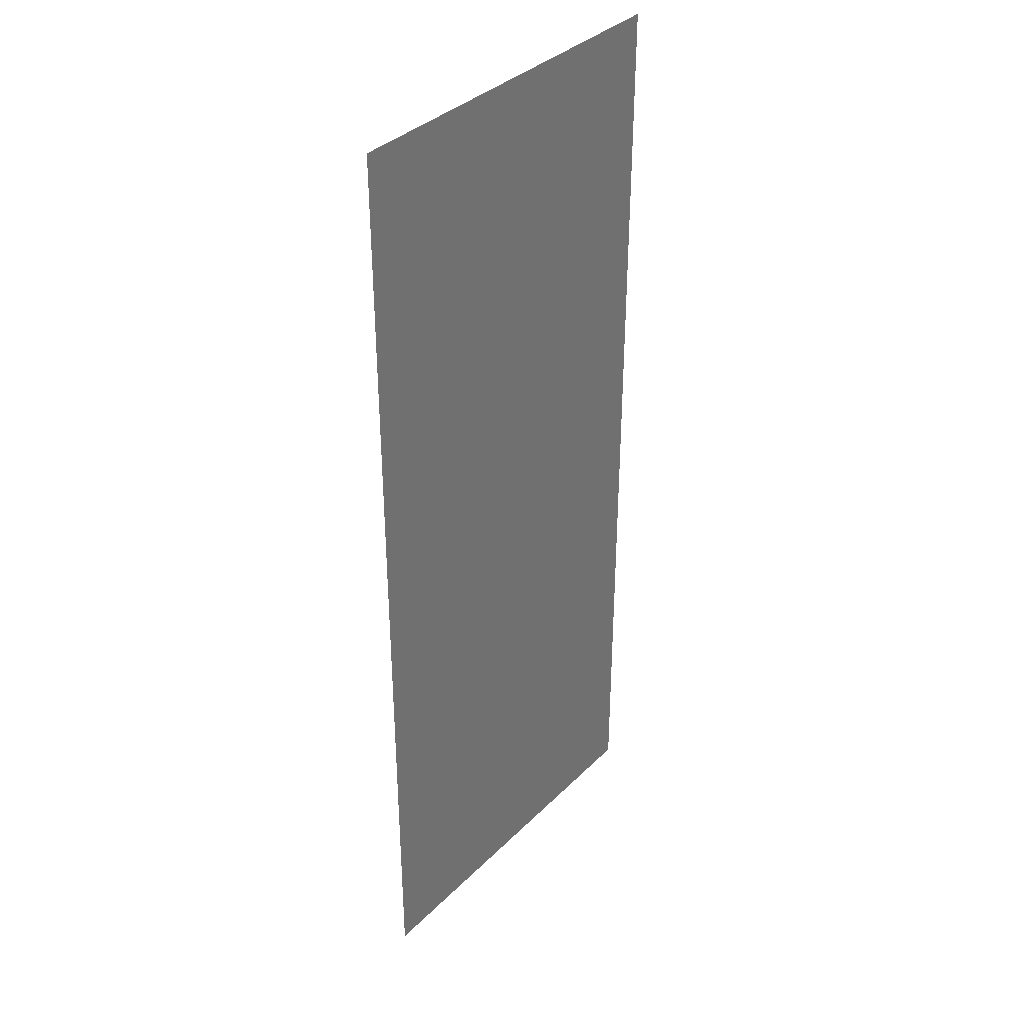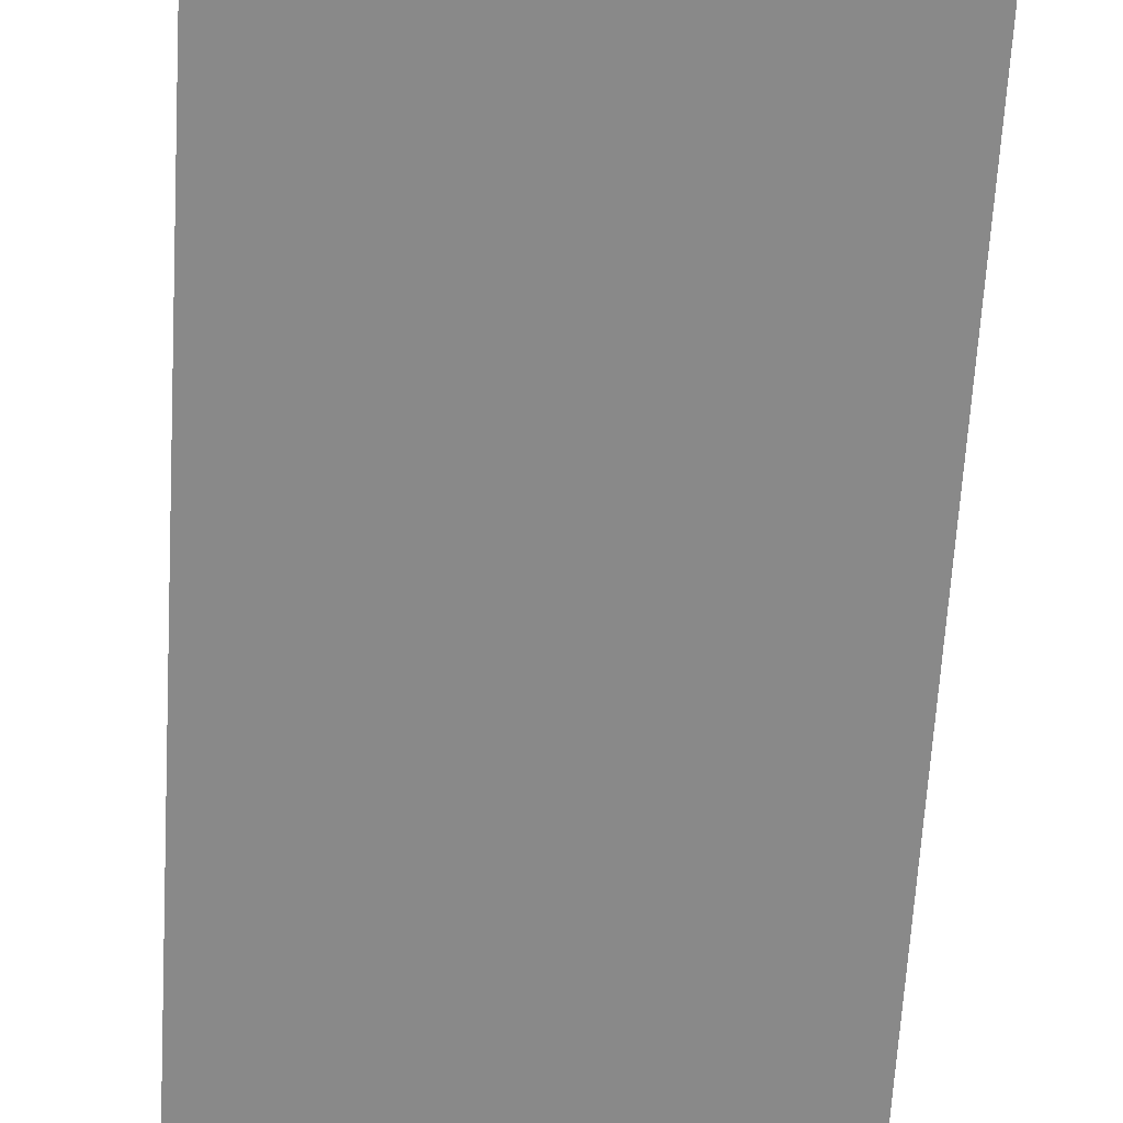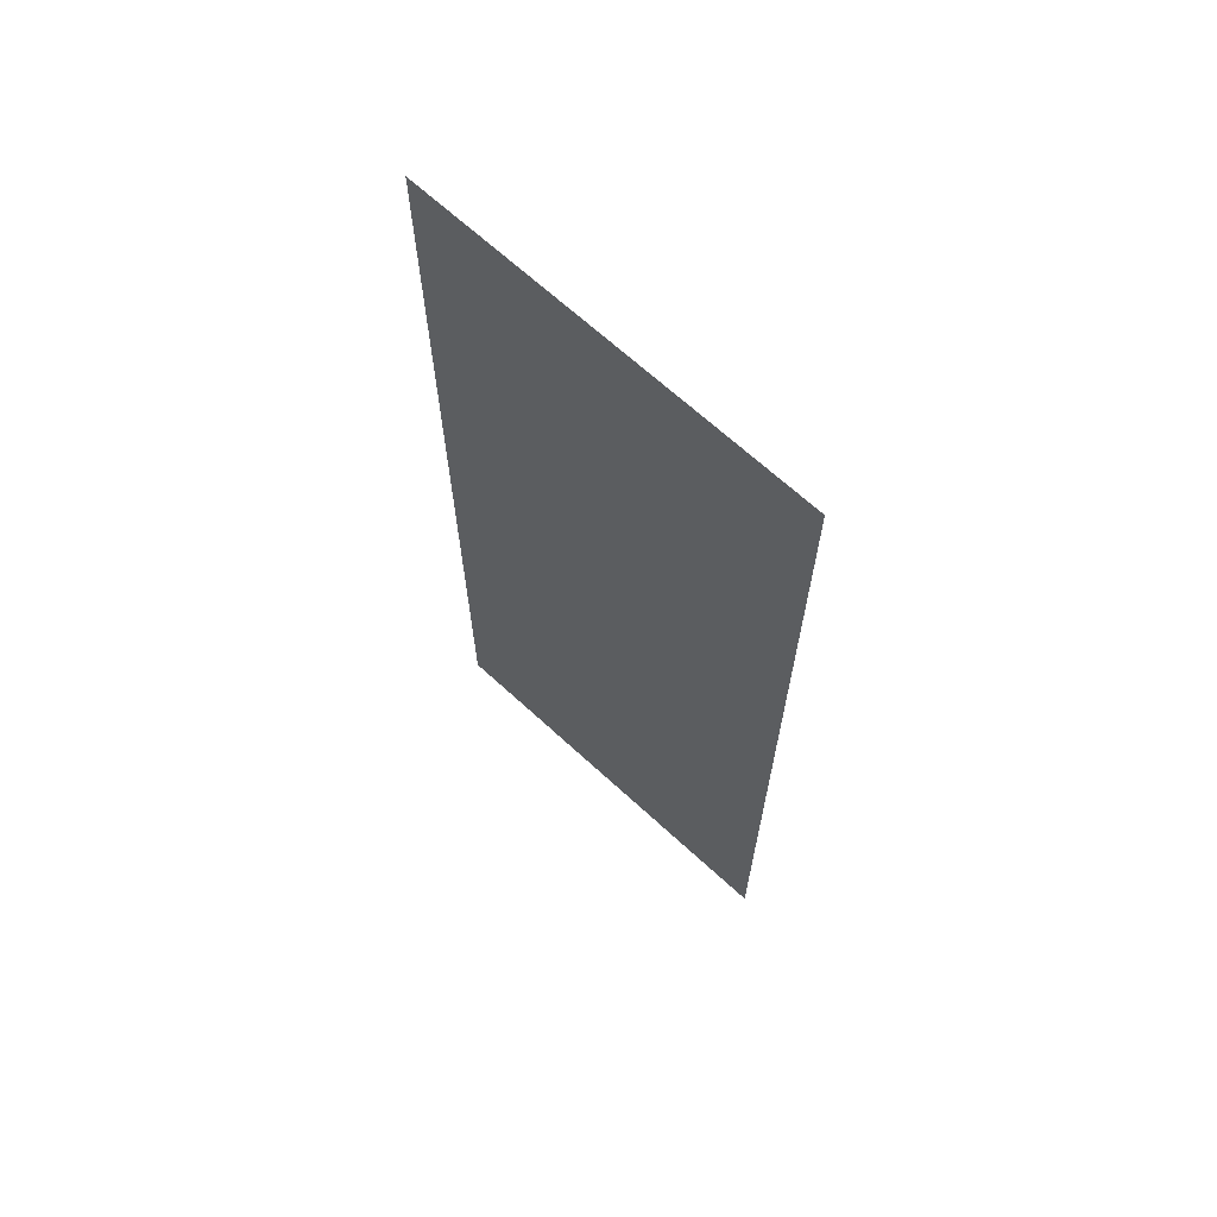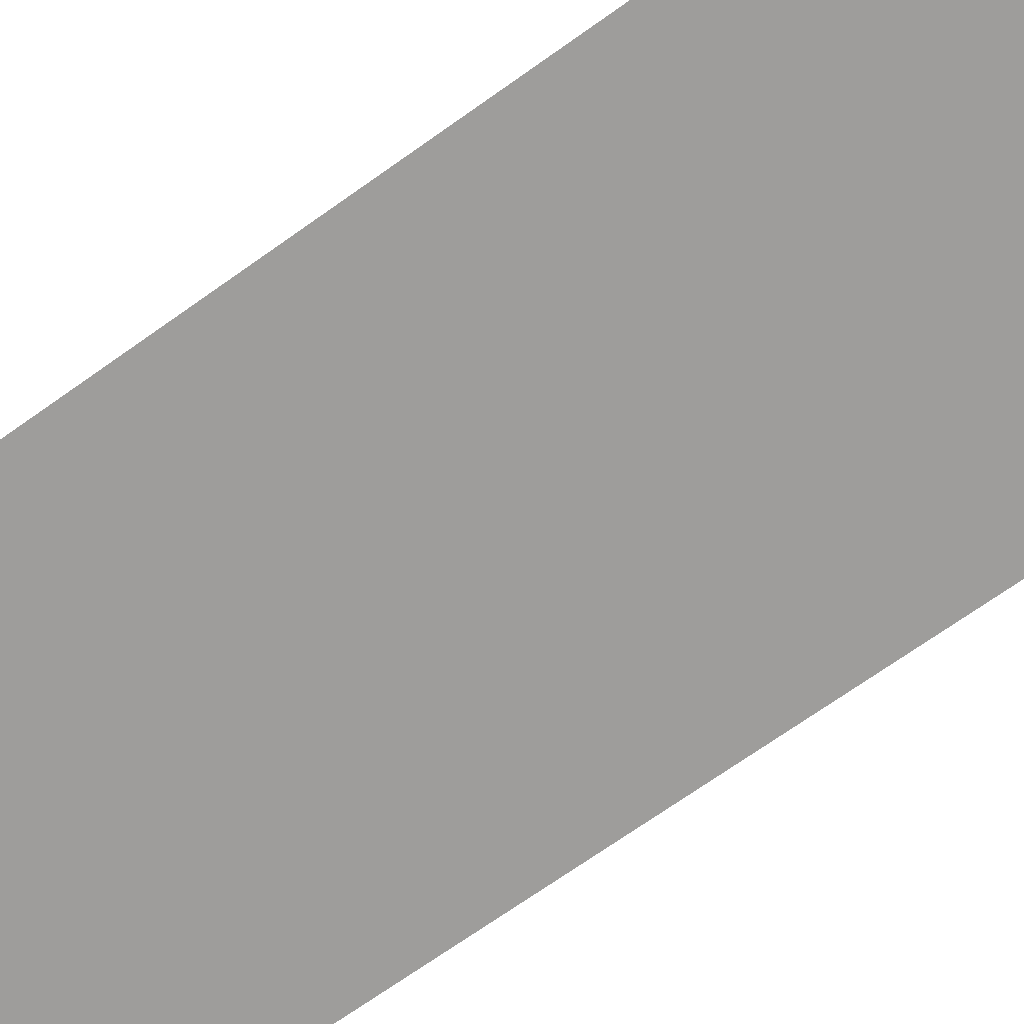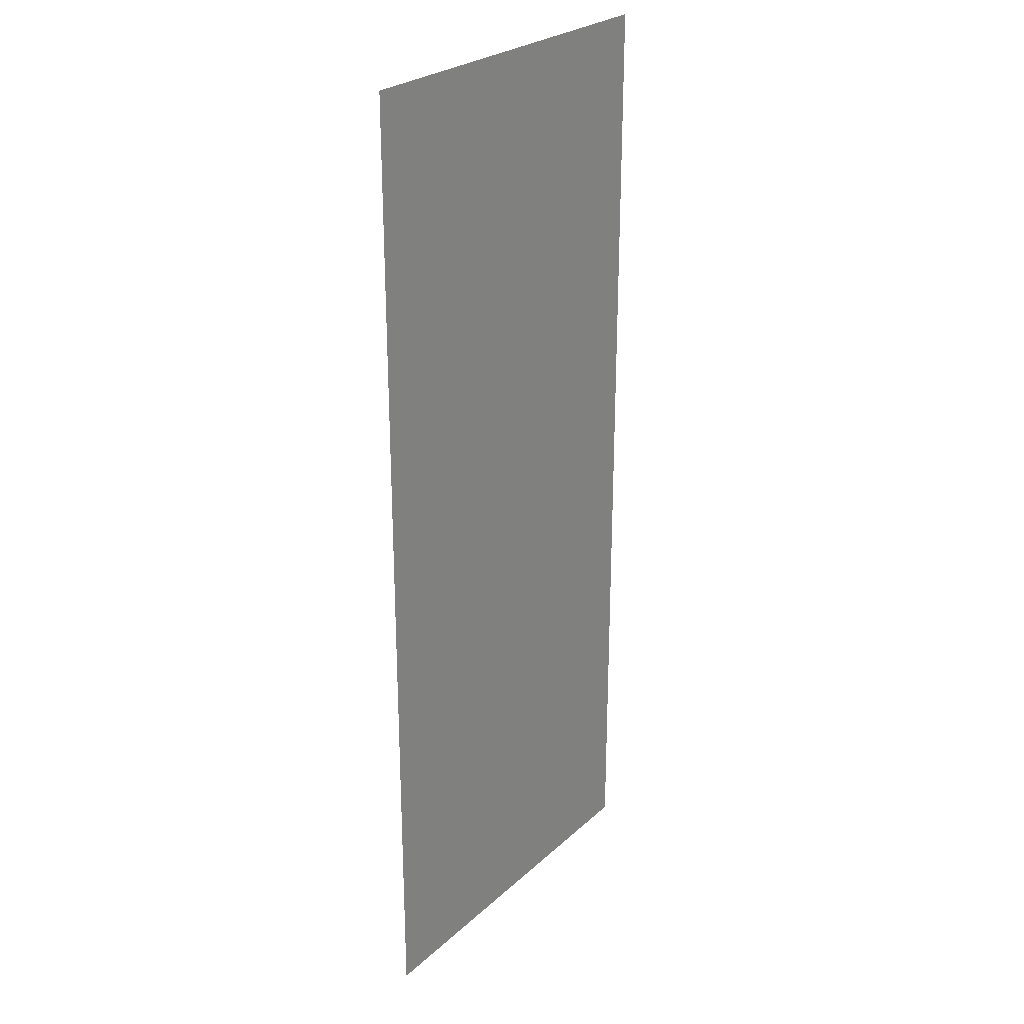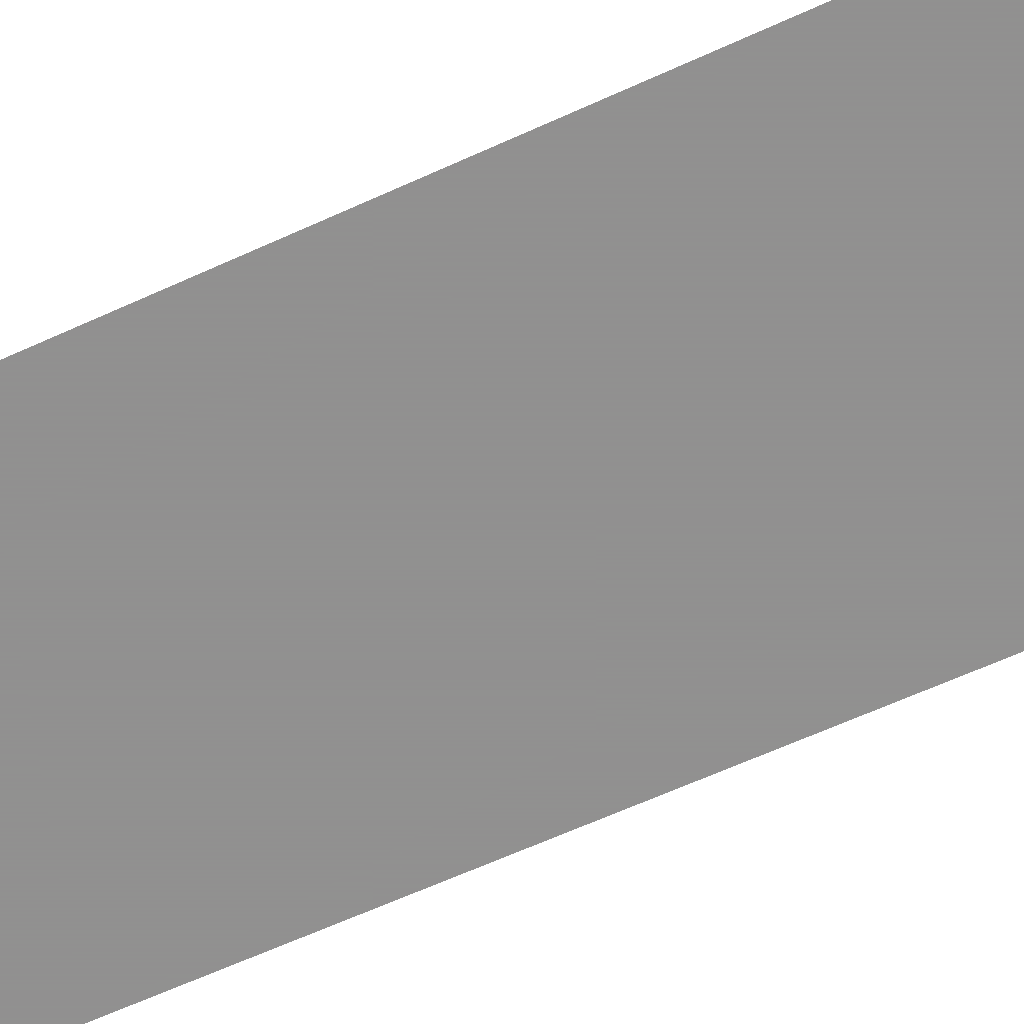
<metadata>
{"format":"obj","ext":"obj","renderer":"f3d","projection":"perspective","resolution":1024,"background":"white","views":[{"elev":36.2,"azim":128.4,"up":"+Y"},{"elev":-63.1,"azim":-3.3,"up":"+Z"},{"elev":67.6,"azim":42.6,"up":"+Y"},{"elev":-70.6,"azim":125.4,"up":"+Z"},{"elev":26.2,"azim":125.9,"up":"+Y"},{"elev":-65.8,"azim":114.4,"up":"+Z"}]}
</metadata>
<code>
v 4.715 -9.771 0.05
v 4.715 5.61 0.05
v -1.501 5.61 0.05
v -1.501 -9.771 0.05
g Terrain_1654_4
f 1 3 2
f 4 3 1

</code>
